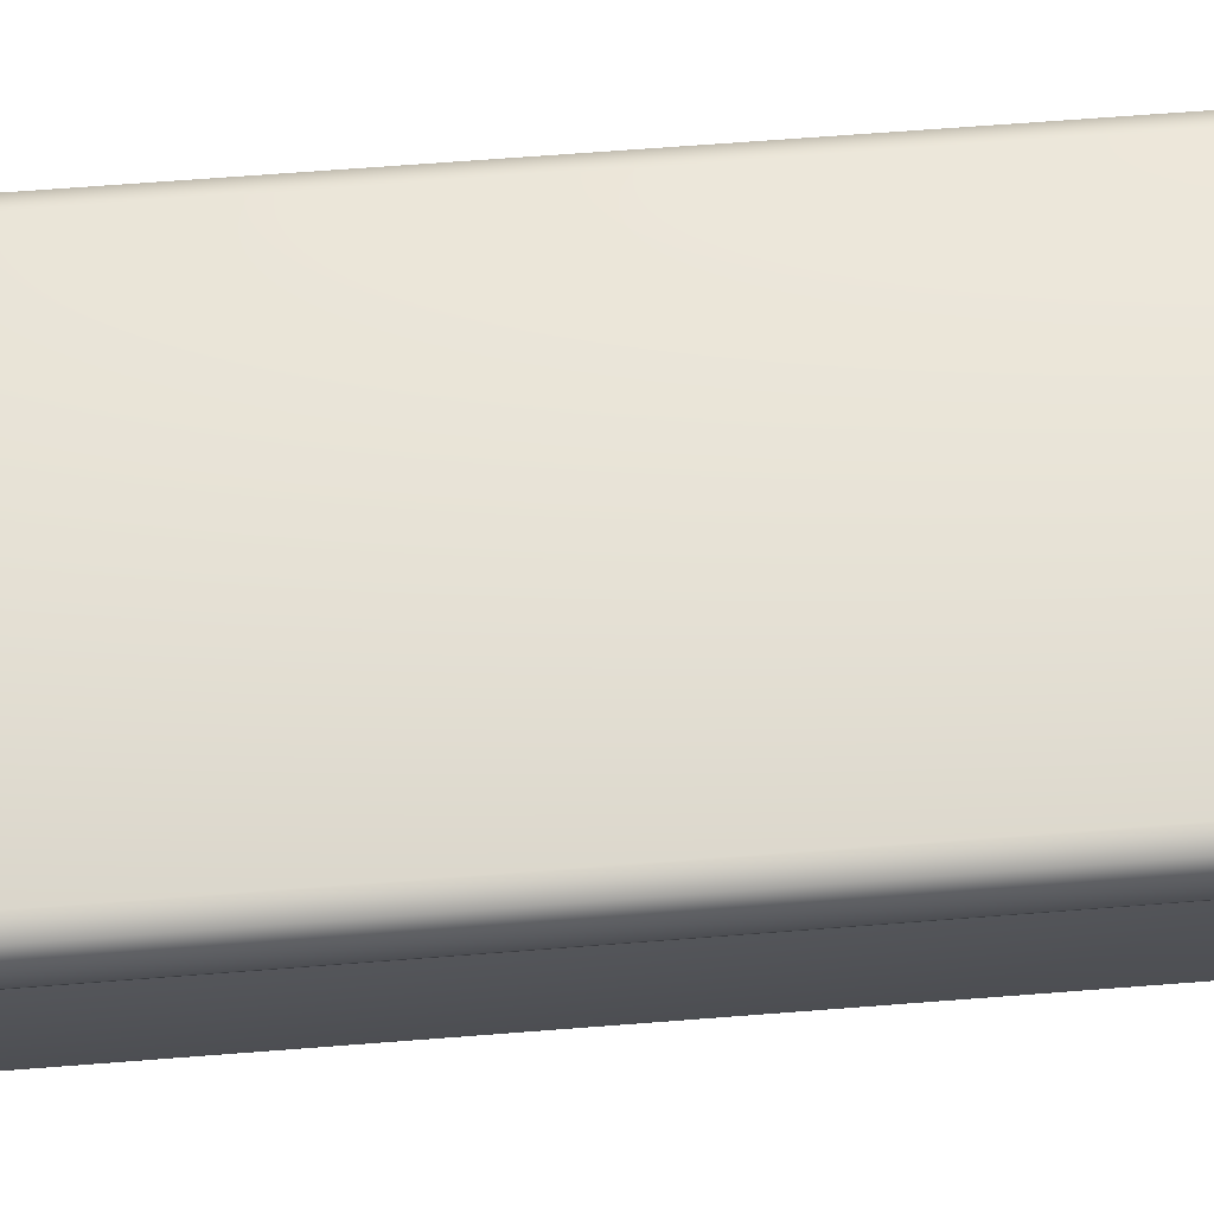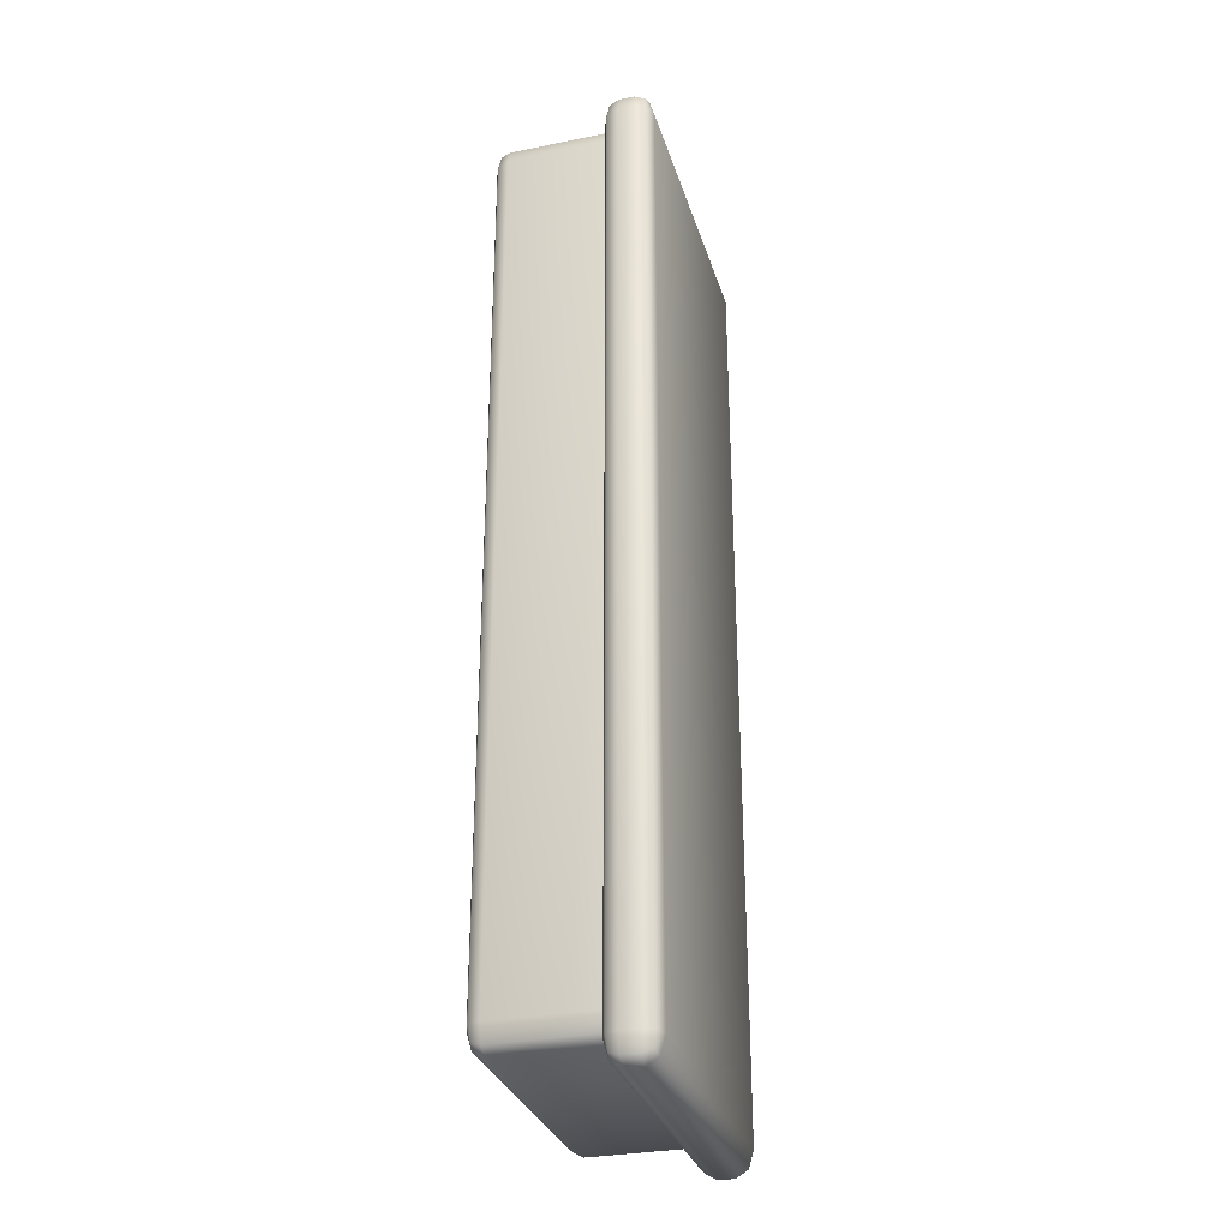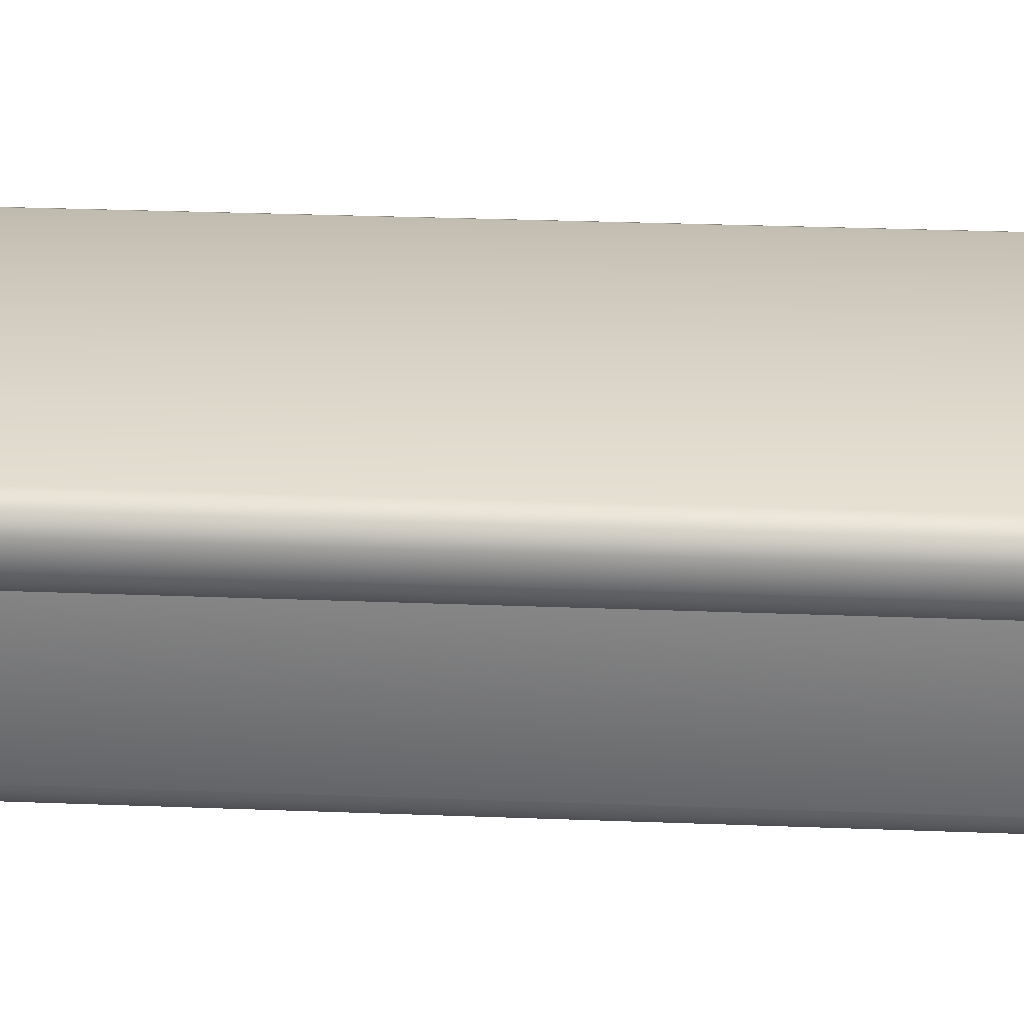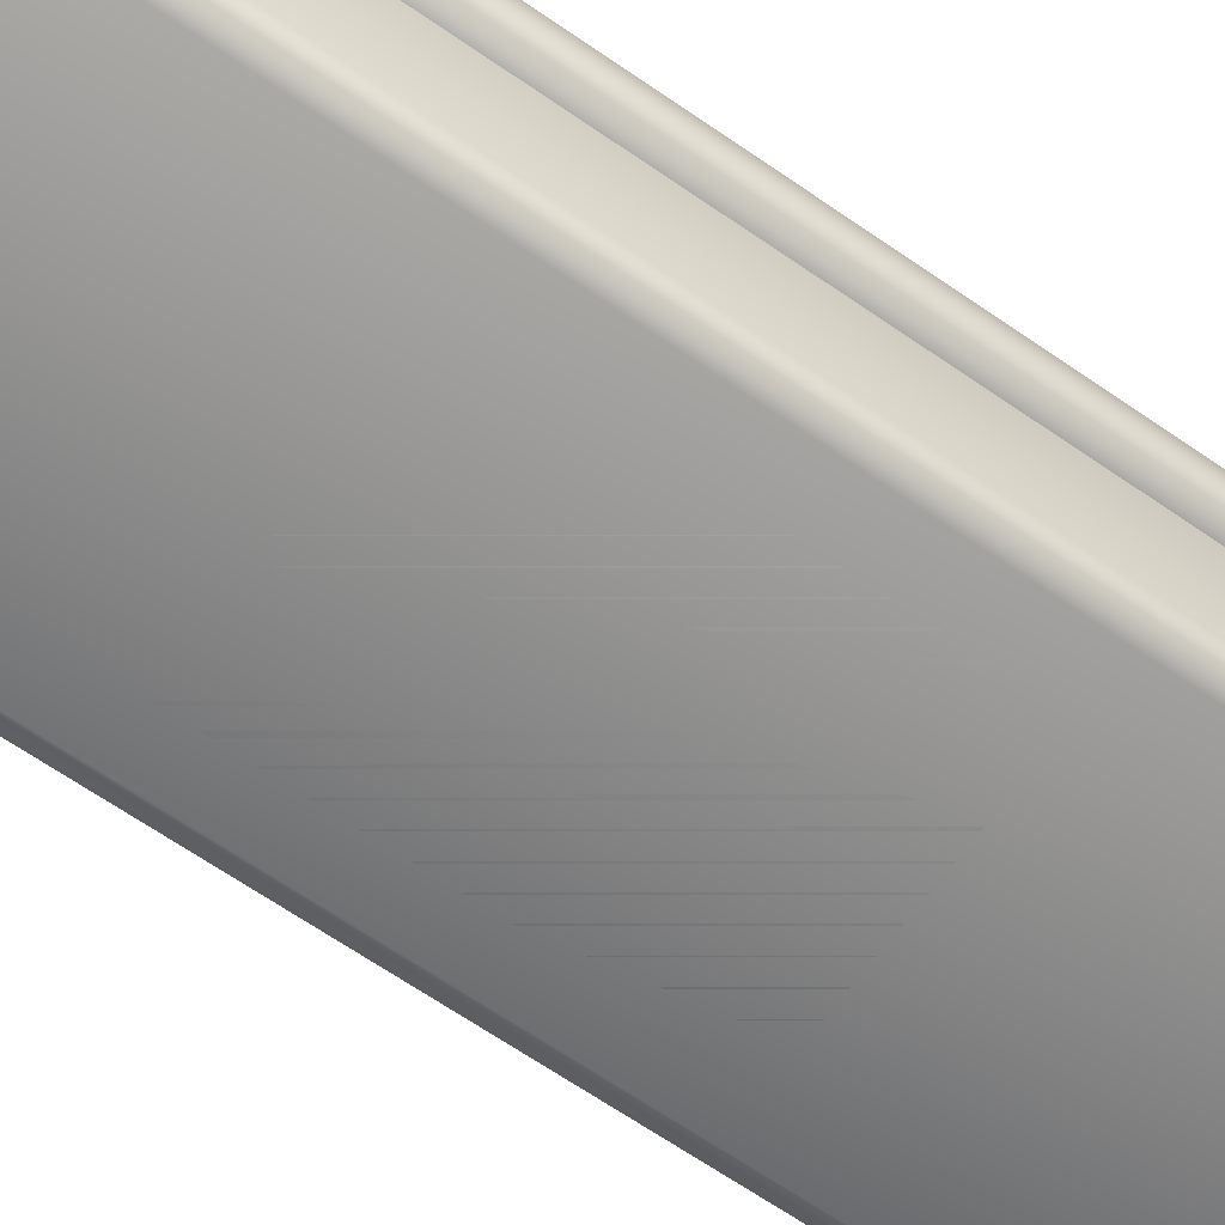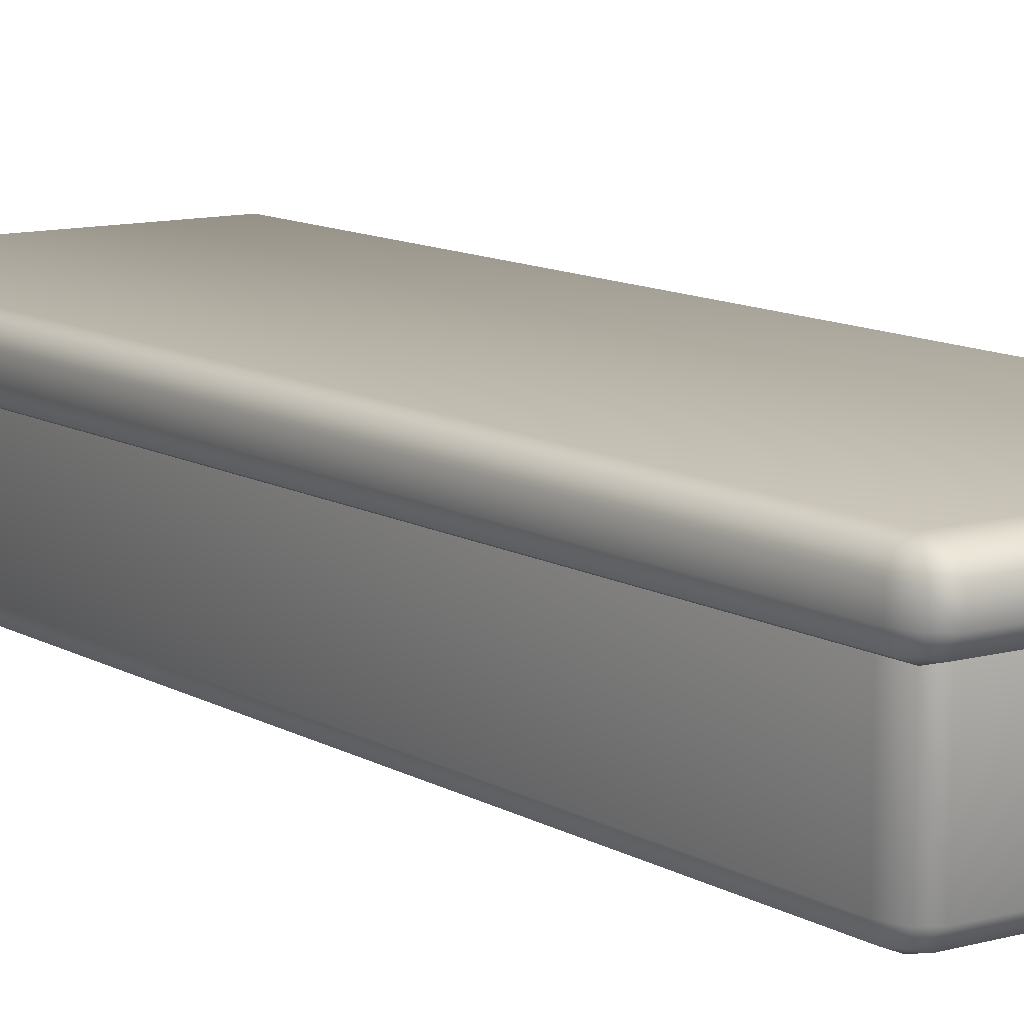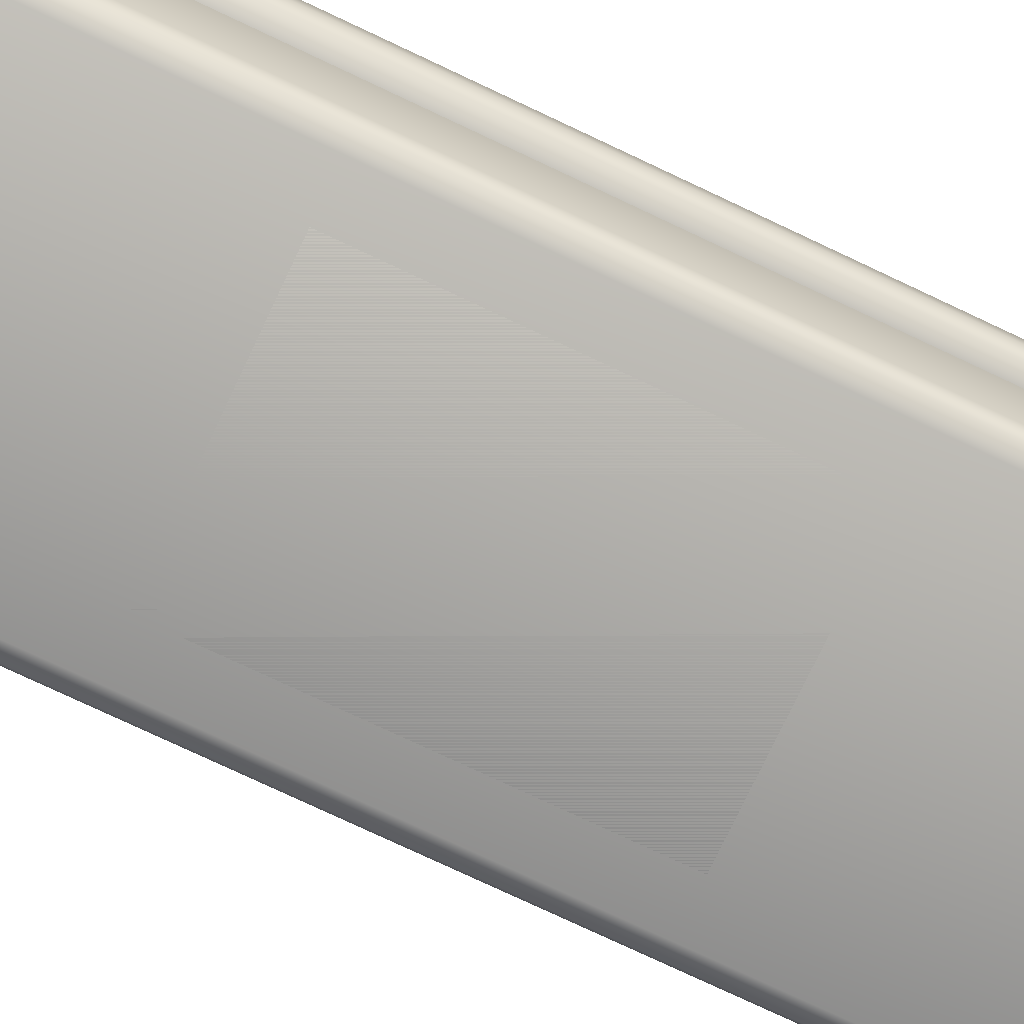
<metadata>
{"format":"obj","ext":"obj","renderer":"f3d","projection":"perspective","resolution":1024,"background":"white","views":[{"elev":62.4,"azim":-94.6,"up":"+Y"},{"elev":-30.9,"azim":105.9,"up":"+Z"},{"elev":27.3,"azim":93.5,"up":"+Y"},{"elev":-64.2,"azim":54.8,"up":"+Y"},{"elev":10.8,"azim":145.0,"up":"+Y"},{"elev":-76.0,"azim":-115.3,"up":"+Y"}]}
</metadata>
<code>
o ClearCounter.Base.007
v 0.4 0 0.5931
v 0.45 0.05 0.5931
v 0.4 0.05 0.6673
v 0.4354 0.01465 0.5931
v 0.4289 0.02113 0.636
v 0.4354 0.05 0.6456
v 0.4 0.01465 0.6456
v 0.4 0.35 0.6673
v 0.45 0.35 0.5931
v 0.4354 0.35 0.6456
v -0.4 -0 0.5931
v -0.4 0.05 0.6673
v -0.45 0.05 0.5931
v -0.4 0.01465 0.6456
v -0.4289 0.02113 0.636
v -0.4354 0.05 0.6456
v -0.4354 0.01465 0.5931
v -0.45 0.35 0.5931
v -0.4 0.35 0.6673
v -0.4354 0.35 0.6456
v 0.4 0 -0.5931
v 0.4 0.05 -0.6673
v 0.45 0.05 -0.5931
v 0.4 0.01465 -0.6456
v 0.4289 0.02113 -0.636
v 0.4354 0.05 -0.6456
v 0.4354 0.01465 -0.5931
v 0.45 0.35 -0.5931
v 0.4 0.35 -0.6673
v 0.4354 0.35 -0.6456
v -0.4 -0 -0.5931
v -0.45 0.05 -0.5931
v -0.4 0.05 -0.6673
v -0.4354 0.01465 -0.5931
v -0.4289 0.02113 -0.636
v -0.4354 0.05 -0.6456
v -0.4 0.01465 -0.6456
v -0.4 0.35 -0.6673
v -0.45 0.35 -0.5931
v -0.4354 0.35 -0.6456
v 0.45 0.4 0.7414
v 0.45 0.35 0.6673
v 0.5 0.4 0.6673
v 0.45 0.3646 0.7197
v 0.4789 0.3711 0.7101
v 0.4854 0.3646 0.6673
v 0.4854 0.4 0.7197
v -0.45 0.4 0.7414
v -0.5 0.4 0.6673
v -0.45 0.35 0.6673
v -0.4854 0.4 0.7197
v -0.4789 0.3711 0.7101
v -0.4854 0.3646 0.6673
v -0.45 0.3646 0.7197
v -0.5 0.4 -0.6673
v -0.45 0.4 -0.7414
v -0.45 0.35 -0.6673
v -0.4854 0.4 -0.7197
v -0.4789 0.3711 -0.7101
v -0.45 0.3646 -0.7197
v -0.4854 0.3646 -0.6673
v 0.45 0.4 -0.7414
v 0.5 0.4 -0.6673
v 0.45 0.35 -0.6673
v 0.4854 0.4 -0.7197
v 0.4789 0.3711 -0.7101
v 0.4854 0.3646 -0.6673
v 0.45 0.3646 -0.7197
v 0.45 0.45 0.7414
v 0.5 0.45 0.6673
v 0.45 0.5 0.6673
v 0.4854 0.45 0.7197
v 0.4789 0.4789 0.7101
v 0.4854 0.4854 0.6673
v 0.45 0.4854 0.7197
v -0.45 0.45 0.7414
v -0.45 0.5 0.6673
v -0.5 0.45 0.6673
v -0.45 0.4854 0.7197
v -0.4789 0.4789 0.7101
v -0.4854 0.4854 0.6673
v -0.4854 0.45 0.7197
v -0.5 0.45 -0.6673
v -0.45 0.5 -0.6673
v -0.45 0.45 -0.7414
v -0.4854 0.4854 -0.6673
v -0.4789 0.4789 -0.7101
v -0.45 0.4854 -0.7197
v -0.4854 0.45 -0.7197
v 0.45 0.45 -0.7414
v 0.45 0.5 -0.6673
v 0.5 0.45 -0.6673
v 0.45 0.4854 -0.7197
v 0.4789 0.4789 -0.7101
v 0.4854 0.4854 -0.6673
v 0.4854 0.45 -0.7197
f 23 28 9 2
f 33 38 29 22
f 13 18 39 32
f 3 8 19 12
f 1 4 5
f 2 6 5 4
f 3 7 5 6
f 11 14 15
f 12 16 15 14
f 13 17 15 16
f 21 24 25
f 22 26 25 24
f 23 27 25 26
f 31 34 35
f 32 36 35 34
f 33 37 35 36
f 11 1 7 14
f 14 7 3 12
f 2 9 10 6
f 6 10 8 3
f 18 13 16 20
f 20 16 12 19
f 31 11 17 34
f 34 17 13 32
f 38 33 36 40
f 40 36 32 39
f 21 31 37 24
f 24 37 33 22
f 28 23 26 30
f 30 26 22 29
f 1 21 27 4
f 4 27 23 2
f 11 31 21 1
f 7 1 5
f 27 21 25
f 37 31 35
f 17 11 15
f 55 49 78 83
f 48 41 69 76
f 62 56 85 90
f 84 77 71 91
f 43 63 92 70
f 41 44 45 47
f 42 46 45
f 43 47 45 46
f 48 51 52 54
f 49 53 52 51
f 50 54 52
f 55 58 59 61
f 56 60 59 58
f 57 61 59
f 62 65 66 68
f 63 67 66 65
f 64 68 66
f 69 72 73 75
f 70 74 73 72
f 71 75 73 74
f 76 79 80 82
f 77 81 80 79
f 78 82 80 81
f 83 86 87 89
f 84 88 87 86
f 85 89 87 88
f 90 93 94 96
f 91 95 94 93
f 92 96 94 95
f 41 48 54 44
f 44 54 50 42
f 49 55 61 53
f 53 61 57 50
f 56 62 68 60
f 60 68 64 57
f 63 43 46 67
f 67 46 42 64
f 71 77 79 75
f 75 79 76 69
f 77 84 86 81
f 81 86 83 78
f 84 91 93 88
f 88 93 90 85
f 91 71 74 95
f 95 74 70 92
f 43 70 72 47
f 47 72 69 41
f 78 49 51 82
f 82 51 48 76
f 62 90 96 65
f 65 96 92 63
f 85 56 58 89
f 89 58 55 83
f 67 64 66
f 44 42 45
f 53 50 52
f 60 57 59
o DeliveryCounter.Base
v 0.5461 0 1.822
v 0.6143 0.06826 1.822
v 0.5461 0.06826 1.923
v 0.5943 0.01999 1.822
v 0.5855 0.02885 1.88
v 0.5943 0.06826 1.893
v 0.5461 0.01999 1.893
v 0.5461 0.4778 1.923
v 0.6143 0.4778 1.822
v 0.5943 0.4778 1.893
v -0.5461 -0 1.822
v -0.5461 0.06826 1.923
v -0.6143 0.06826 1.822
v -0.5461 0.01999 1.893
v -0.5855 0.02885 1.88
v -0.5943 0.06826 1.893
v -0.5943 0.01999 1.822
v -0.6143 0.4778 1.822
v -0.5461 0.4778 1.923
v -0.5943 0.4778 1.893
v 0.5461 0 -1.822
v 0.5461 0.06826 -1.923
v 0.6143 0.06826 -1.822
v 0.5461 0.01999 -1.893
v 0.5855 0.02885 -1.88
v 0.5943 0.06826 -1.893
v 0.5943 0.01999 -1.822
v 0.6143 0.4778 -1.822
v 0.5461 0.4778 -1.923
v 0.5943 0.4778 -1.893
v -0.5461 -0 -1.822
v -0.6143 0.06826 -1.822
v -0.5461 0.06826 -1.923
v -0.5943 0.01999 -1.822
v -0.5855 0.02885 -1.88
v -0.5943 0.06826 -1.893
v -0.5461 0.01999 -1.893
v -0.5461 0.4778 -1.923
v -0.6143 0.4778 -1.822
v -0.5943 0.4778 -1.893
v 0.6143 0.5461 2.024
v 0.6143 0.4778 1.923
v 0.6826 0.5461 1.923
v 0.6143 0.4978 1.995
v 0.6537 0.5066 1.982
v 0.6626 0.4978 1.923
v 0.6626 0.5461 1.995
v -0.6143 0.5461 2.024
v -0.6826 0.5461 1.923
v -0.6143 0.4778 1.923
v -0.6626 0.5461 1.995
v -0.6537 0.5066 1.982
v -0.6626 0.4978 1.923
v -0.6143 0.4978 1.995
v -0.6826 0.5461 -1.923
v -0.6143 0.5461 -2.024
v -0.6143 0.4778 -1.923
v -0.6626 0.5461 -1.995
v -0.6537 0.5066 -1.982
v -0.6143 0.4978 -1.995
v -0.6626 0.4978 -1.923
v 0.6143 0.5461 -2.024
v 0.6826 0.5461 -1.923
v 0.6143 0.4778 -1.923
v 0.6626 0.5461 -1.995
v 0.6537 0.5066 -1.982
v 0.6626 0.4978 -1.923
v 0.6143 0.4978 -1.995
v 0.6143 0.6143 2.024
v 0.6826 0.6143 1.923
v 0.6143 0.6826 1.923
v 0.6626 0.6143 1.995
v 0.6537 0.6537 1.982
v 0.6626 0.6626 1.923
v 0.6143 0.6626 1.995
v -0.6143 0.6143 2.024
v -0.6143 0.6826 1.923
v -0.6826 0.6143 1.923
v -0.6143 0.6626 1.995
v -0.6537 0.6537 1.982
v -0.6626 0.6626 1.923
v -0.6626 0.6143 1.995
v -0.6826 0.6143 -1.923
v -0.6143 0.6826 -1.923
v -0.6143 0.6143 -2.024
v -0.6626 0.6626 -1.923
v -0.6537 0.6537 -1.982
v -0.6143 0.6626 -1.995
v -0.6626 0.6143 -1.995
v 0.6143 0.6143 -2.024
v 0.6143 0.6826 -1.923
v 0.6826 0.6143 -1.923
v 0.6143 0.6626 -1.995
v 0.6537 0.6537 -1.982
v 0.6626 0.6626 -1.923
v 0.6626 0.6143 -1.995
f 119 124 105 98
f 129 134 125 118
f 109 114 135 128
f 99 104 115 108
f 97 100 101 103
f 98 102 101 100
f 99 103 101 102
f 107 110 111 113
f 108 112 111 110
f 109 113 111 112
f 117 120 121 123
f 118 122 121 120
f 119 123 121 122
f 127 130 131 133
f 128 132 131 130
f 129 133 131 132
f 107 97 103 110
f 110 103 99 108
f 98 105 106 102
f 102 106 104 99
f 114 109 112 116
f 116 112 108 115
f 127 107 113 130
f 130 113 109 128
f 134 129 132 136
f 136 132 128 135
f 117 127 133 120
f 120 133 129 118
f 124 119 122 126
f 126 122 118 125
f 97 117 123 100
f 100 123 119 98
f 107 127 117 97
f 151 145 174 179
f 144 137 165 172
f 158 152 181 186
f 180 173 167 187
f 139 159 188 166
f 137 140 141 143
f 138 142 141
f 139 143 141 142
f 144 147 148 150
f 145 149 148 147
f 146 150 148
f 151 154 155 157
f 152 156 155 154
f 153 157 155
f 158 161 162 164
f 159 163 162 161
f 160 164 162
f 165 168 169 171
f 166 170 169 168
f 167 171 169 170
f 172 175 176 178
f 173 177 176 175
f 174 178 176 177
f 179 182 183 185
f 180 184 183 182
f 181 185 183 184
f 186 189 190 192
f 187 191 190 189
f 188 192 190 191
f 137 144 150 140
f 140 150 146 138
f 145 151 157 149
f 149 157 153 146
f 152 158 164 156
f 156 164 160 153
f 159 139 142 163
f 163 142 138 160
f 167 173 175 171
f 171 175 172 165
f 173 180 182 177
f 177 182 179 174
f 180 187 189 184
f 184 189 186 181
f 187 167 170 191
f 191 170 166 188
f 139 166 168 143
f 143 168 165 137
f 174 145 147 178
f 178 147 144 172
f 158 186 192 161
f 161 192 188 159
f 181 152 154 185
f 185 154 151 179
f 140 138 141
f 149 146 148
f 156 153 155
f 163 160 162

</code>
